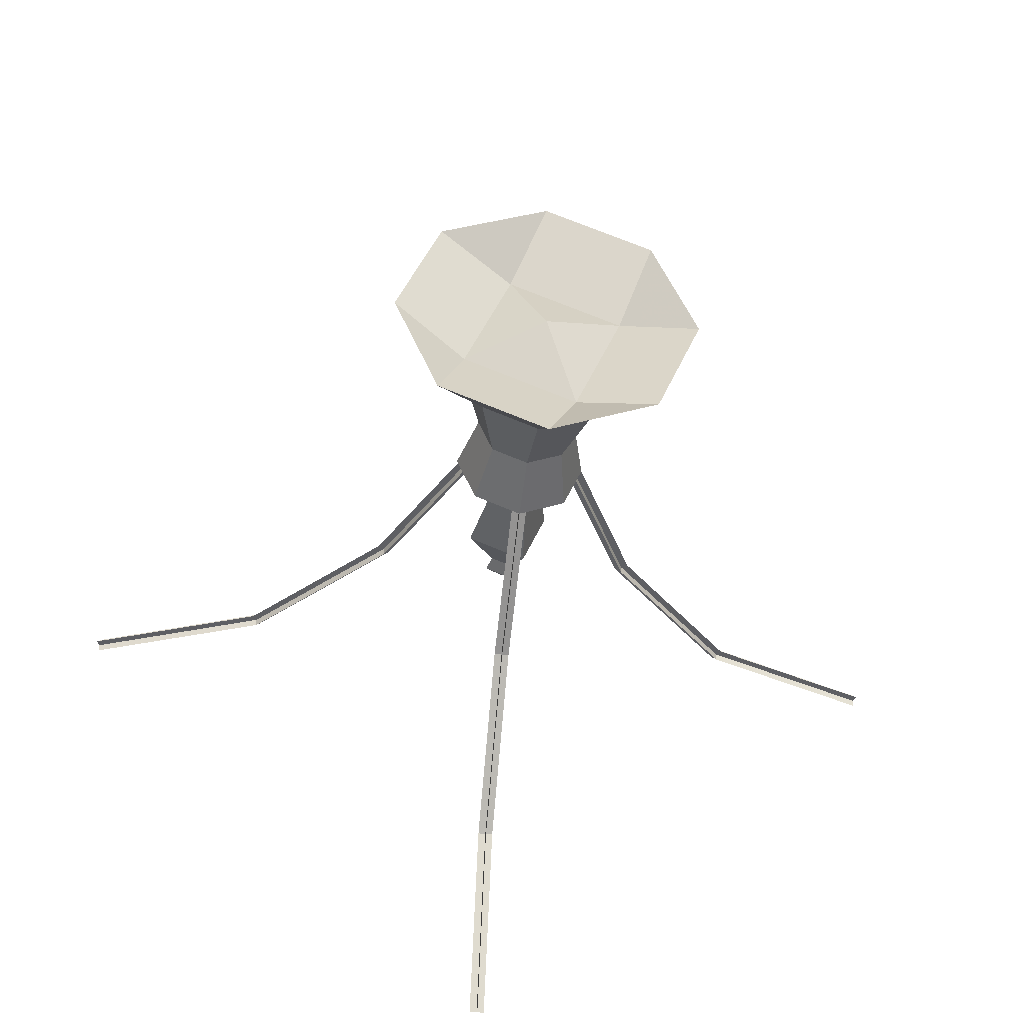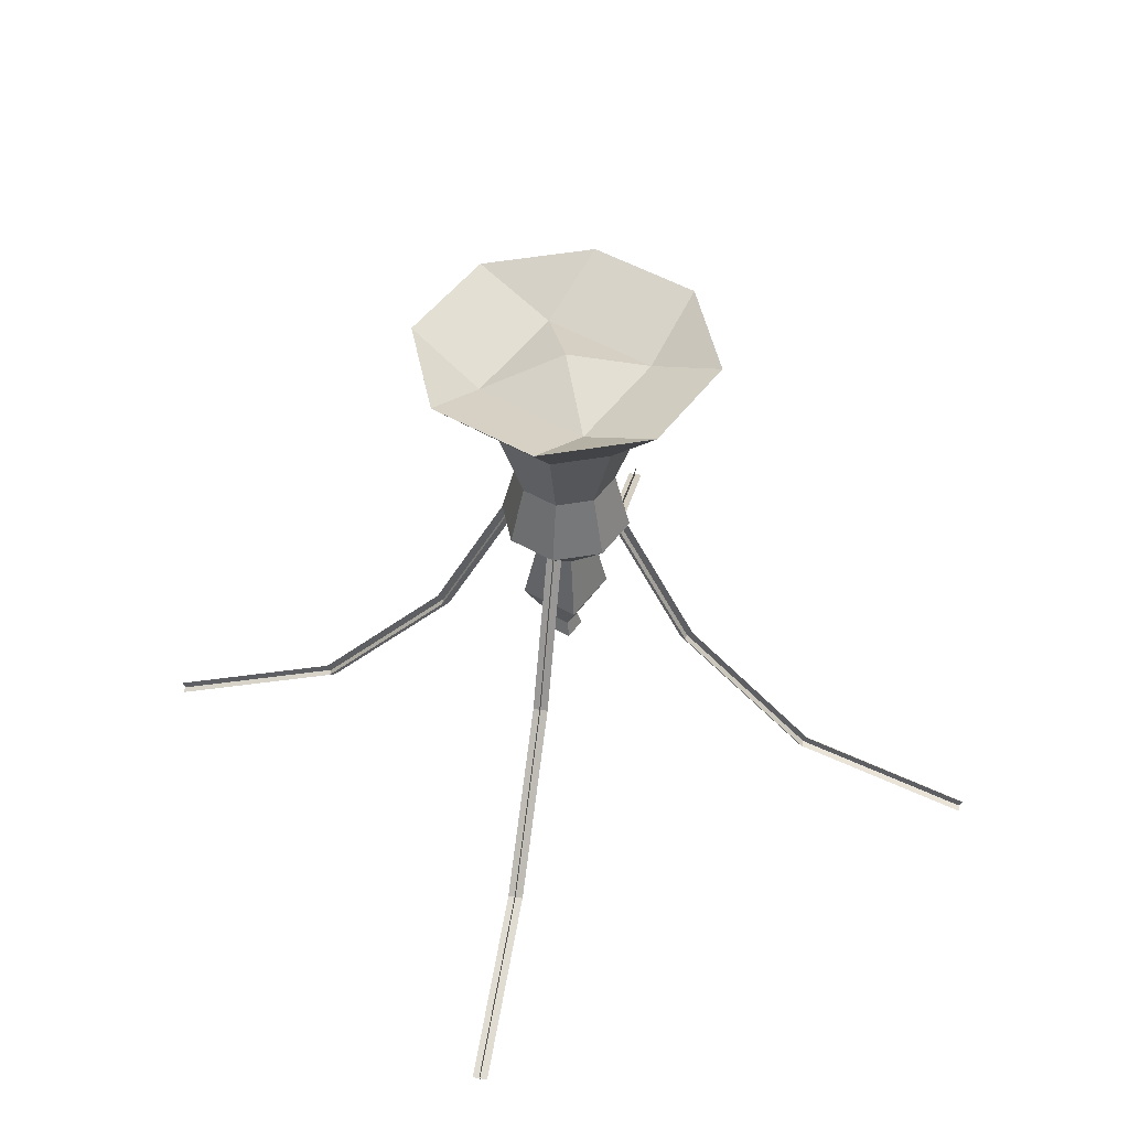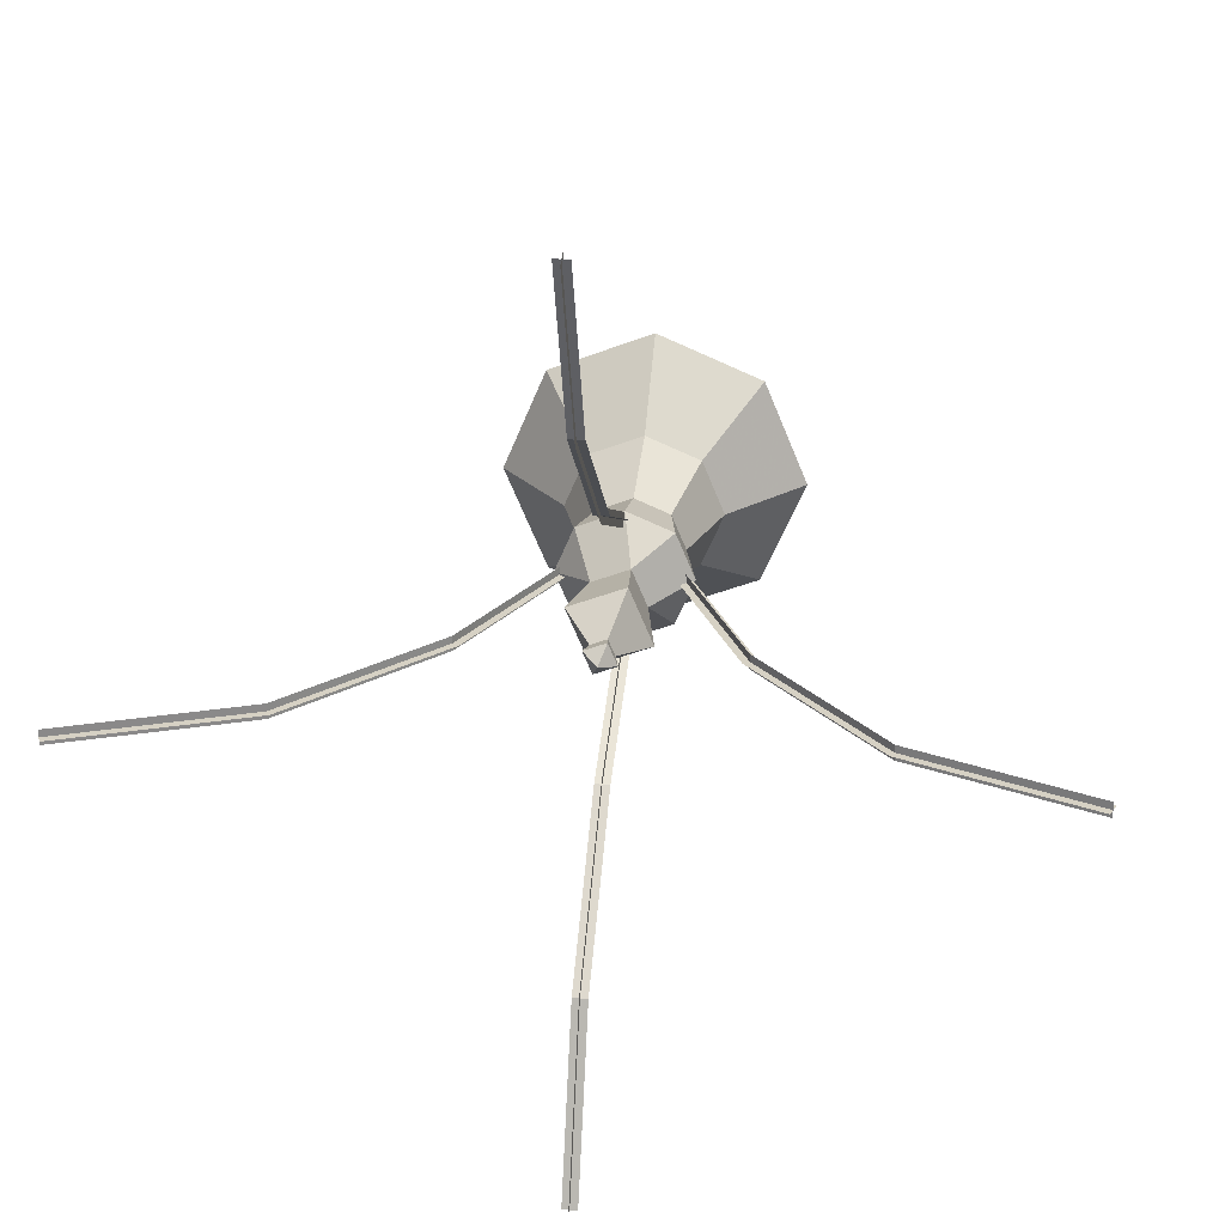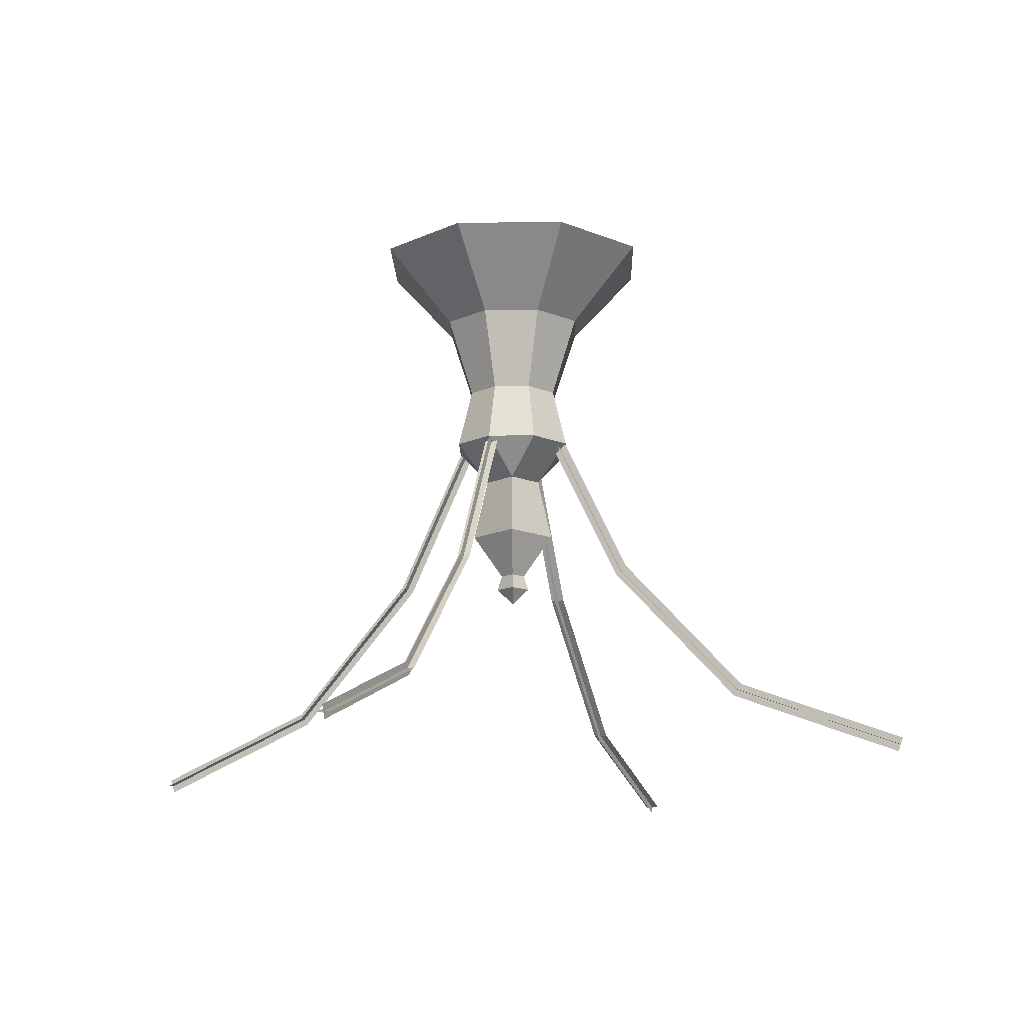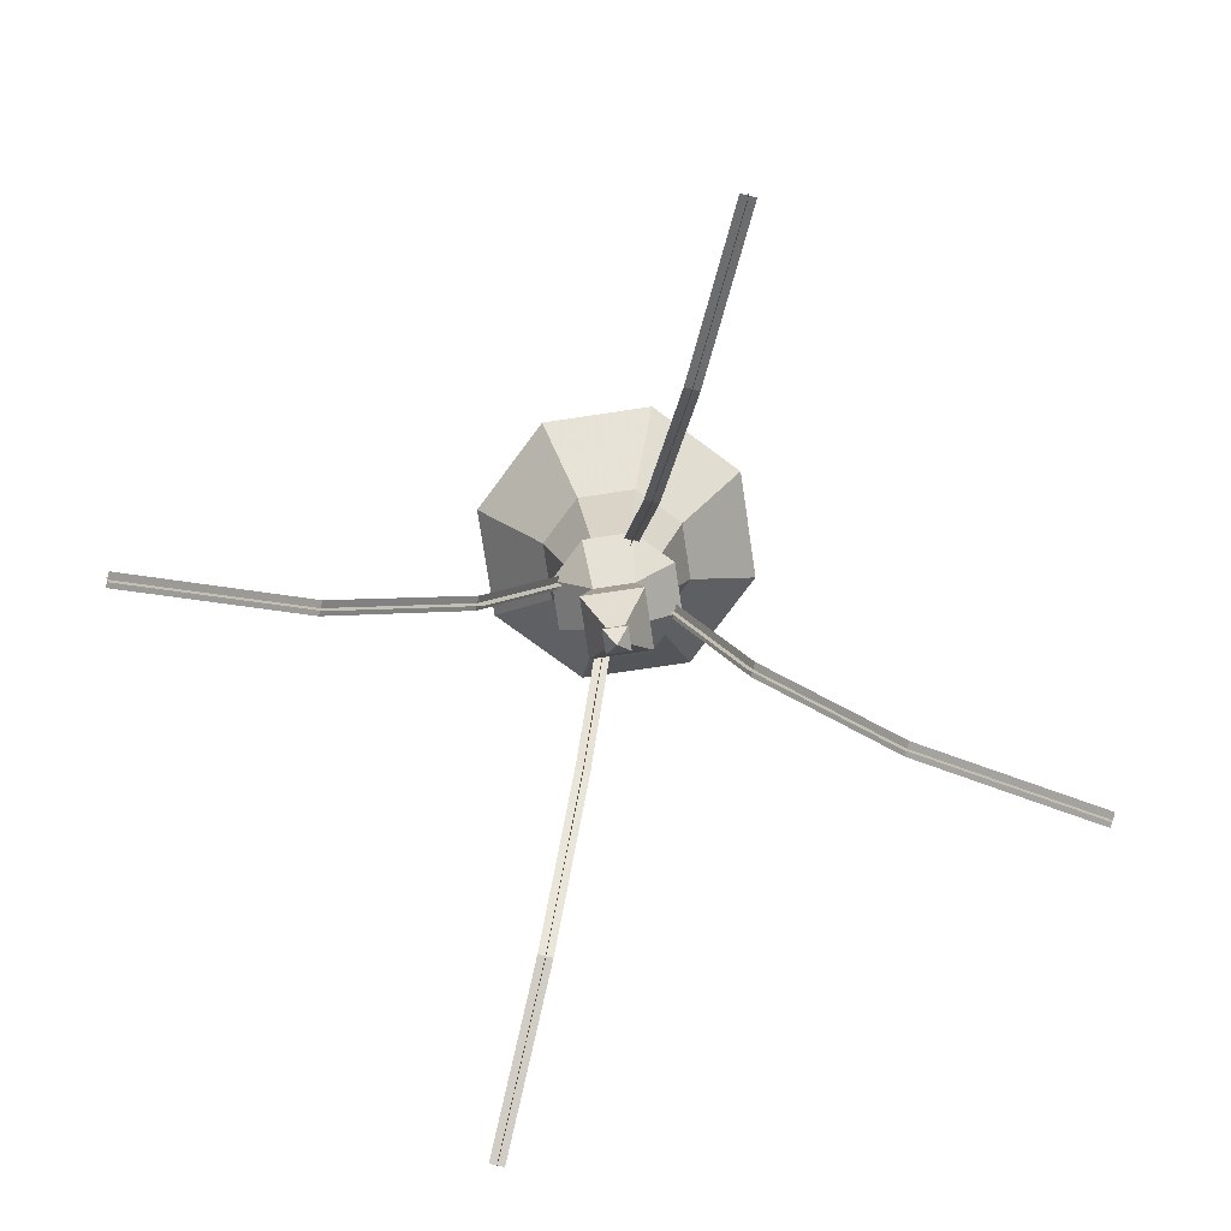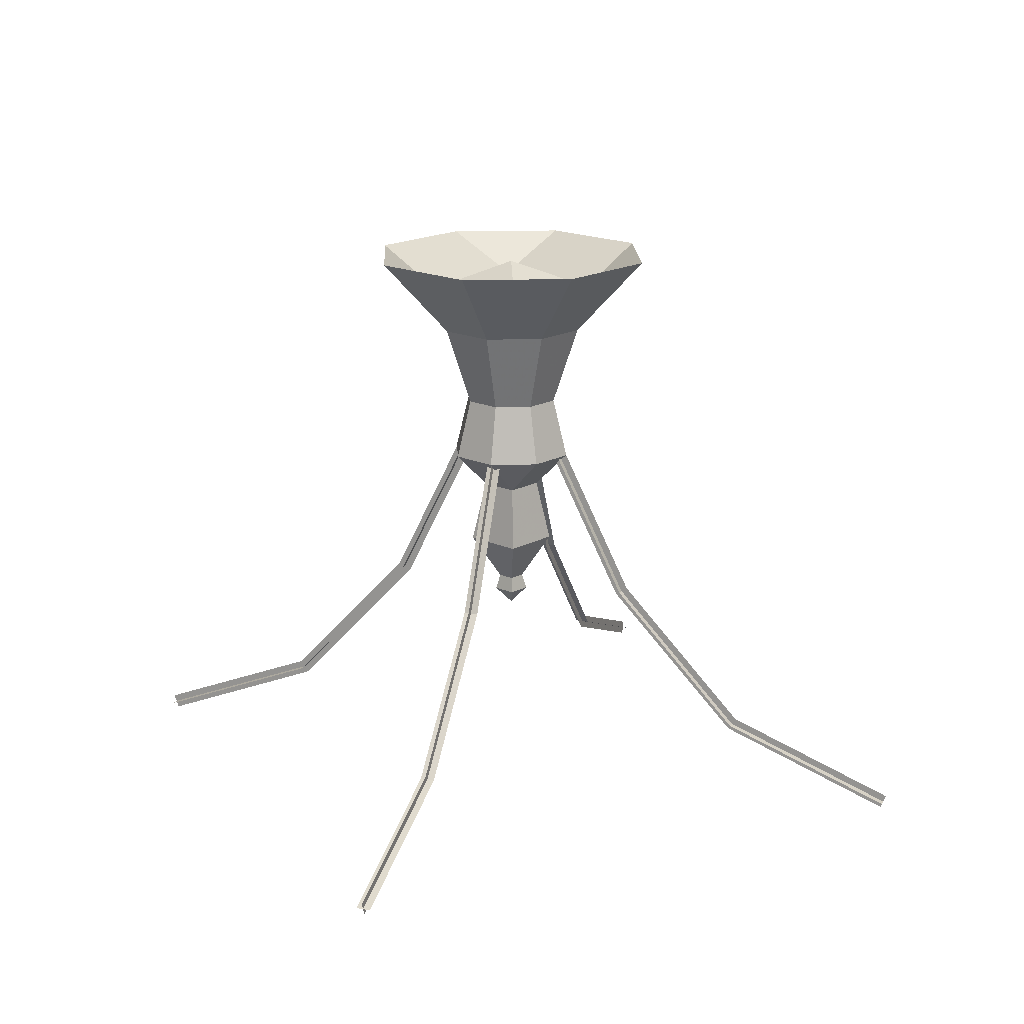
<metadata>
{"format":"obj","ext":"obj","renderer":"f3d","projection":"perspective","resolution":1024,"background":"white","views":[{"elev":-40.5,"azim":-7.0,"up":"+Y"},{"elev":46.3,"azim":-168.8,"up":"+Z"},{"elev":26.9,"azim":-172.3,"up":"+Y"},{"elev":-13.6,"azim":114.0,"up":"+Z"},{"elev":-75.4,"azim":166.0,"up":"+Z"},{"elev":17.3,"azim":-70.1,"up":"+Z"}]}
</metadata>
<code>
g beiou_yewai_30_common_ludeng_02
v 6.317 -6.161 58.51
v 8.926 0.1387 58.51
v 17.28 0.1387 67.63
v 12.22 -12.07 67.63
v 0.01768 -8.77 58.51
v 6.317 -6.161 58.51
v 12.22 -12.07 67.63
v 0.01768 -17.12 67.63
v -6.282 -6.161 58.51
v 0.01768 -8.77 58.51
v 0.01768 -17.12 67.63
v -12.19 -12.07 67.63
v -8.891 0.1387 58.51
v -6.282 -6.161 58.51
v -12.19 -12.07 67.63
v -17.24 0.1387 67.63
v -6.282 6.438 58.51
v -8.891 0.1387 58.51
v -17.24 0.1387 67.63
v -12.19 12.34 67.63
v 0.01768 9.047 58.51
v -6.282 6.438 58.51
v -12.19 12.34 67.63
v 0.01768 17.4 67.63
v 6.317 6.438 58.51
v 0.01768 9.047 58.51
v 0.01768 17.4 67.63
v 12.22 12.34 67.63
v 8.926 0.1387 58.51
v 6.317 6.438 58.51
v 12.22 12.34 67.63
v 17.28 0.1387 67.63
v 3.714 -8.785 63.36
v 12.22 -12.07 67.63
v 17.28 0.1387 67.63
v 8.941 3.835 63.36
v 12.22 12.34 67.63
v 0.01768 17.4 67.63
v -3.678 9.062 63.36
v -12.19 12.34 67.63
v -12.19 12.34 67.63
v -17.24 0.1387 67.63
v -8.906 -3.557 63.36
v -12.19 -12.07 67.63
v 0.01768 -17.12 67.63
v 0.01768 -17.12 67.63
v 12.22 -12.07 67.63
v 3.714 -8.785 63.36
v 8.941 3.835 63.36
v 0.01768 0.1387 66.76
v 3.714 -8.785 63.36
v -3.678 9.062 63.36
v -8.906 -3.557 63.36
v 0.01768 0.1387 66.76
v 5.763 0.1387 49.06
v 4.08 -3.924 49.06
v 4.08 -3.924 49.06
v 6.317 -6.161 58.51
v 0.01768 -8.77 58.51
v 0.01768 -5.606 49.06
v 0.01768 -5.606 49.06
v -4.045 -3.924 49.06
v -4.045 -3.924 49.06
v -6.282 -6.161 58.51
v -8.891 0.1387 58.51
v -5.727 0.1387 49.06
v -5.727 0.1387 49.06
v -4.045 4.201 49.06
v -4.045 4.201 49.06
v -6.282 6.438 58.51
v 0.01768 9.047 58.51
v 0.01768 5.884 49.06
v 0.01768 5.884 49.06
v 4.08 4.201 49.06
v 4.08 4.201 49.06
v 6.317 6.438 58.51
v 8.926 0.1387 58.51
v 5.763 0.1387 49.06
v 5.34 -5.184 41.96
v 7.545 0.1387 41.96
v 0.01768 -7.389 41.96
v 5.34 -5.184 41.96
v -5.305 -5.184 41.96
v 0.01768 -7.389 41.96
v -7.51 0.1387 41.96
v -5.305 -5.184 41.96
v -5.305 5.461 41.96
v -7.51 0.1387 41.96
v 0.01768 7.666 41.96
v -5.305 5.461 41.96
v 5.34 5.461 41.96
v 0.01768 7.666 41.96
v 7.545 0.1387 41.96
v 5.34 5.461 41.96
v 7.545 0.1387 41.96
v 5.34 -5.184 41.96
v 1.279 -2.906 37.46
v 3.063 1.4 37.46
v 0.01768 -7.389 41.96
v 1.279 -2.906 37.46
v 5.34 -5.184 41.96
v 0.01768 -7.389 41.96
v -5.305 -5.184 41.96
v -3.027 -1.123 37.46
v 1.279 -2.906 37.46
v -7.51 0.1387 41.96
v -3.027 -1.123 37.46
v -5.305 -5.184 41.96
v -7.51 0.1387 41.96
v -5.305 5.461 41.96
v -1.244 3.184 37.46
v -3.027 -1.123 37.46
v 0.01768 7.666 41.96
v -1.244 3.184 37.46
v -5.305 5.461 41.96
v 0.01768 7.666 41.96
v 5.34 5.461 41.96
v 3.063 1.4 37.46
v -1.244 3.184 37.46
v 7.545 0.1387 41.96
v 3.063 1.4 37.46
v 5.34 5.461 41.96
v 3.063 1.4 37.46
v 1.279 -2.906 37.46
v 1.933 -4.485 30.09
v 4.64 2.052 30.09
v 1.279 -2.906 37.46
v -3.027 -1.123 37.46
v -4.604 -1.777 30.09
v 1.933 -4.485 30.09
v -3.027 -1.123 37.46
v -1.244 3.184 37.46
v -1.896 4.759 30.09
v -4.604 -1.777 30.09
v -1.244 3.184 37.46
v 3.063 1.4 37.46
v 4.64 2.052 30.09
v -1.896 4.759 30.09
v 0.5633 -1.178 24.9
v 1.335 0.6843 24.9
v -1.299 -0.4069 24.9
v 0.5633 -1.178 24.9
v -0.5279 1.456 24.9
v -1.299 -0.4069 24.9
v 1.335 0.6843 24.9
v -0.5279 1.456 24.9
v 0.7718 -1.682 23.11
v 0.01768 0.1387 21.21
v 1.838 0.8928 23.11
v -1.803 -0.6155 23.11
v 0.01768 0.1387 21.21
v 0.7718 -1.682 23.11
v -0.7365 1.959 23.11
v 0.01768 0.1387 21.21
v -1.803 -0.6155 23.11
v 1.838 0.8928 23.11
v 0.01768 0.1387 21.21
v -0.7365 1.959 23.11
v 0.7718 -1.682 23.11
v 1.838 0.8928 23.11
v -1.803 -0.6155 23.11
v 0.7718 -1.682 23.11
v -0.7365 1.959 23.11
v -1.803 -0.6155 23.11
v -0.7365 1.959 23.11
v 1.838 0.8928 23.11
v 50.23 0.1463 -0.6527
v 50.81 0.1463 0.9443
v 30.8 0.1463 8.759
v 29.89 0.1463 7.338
v 50.52 -0.7035 0.1458
v 50.52 0.996 0.1458
v 30.34 0.996 8.048
v 30.34 -0.7035 8.048
v 29.89 0.1463 7.338
v 30.8 0.1463 8.759
v 15.86 0.1463 24.89
v 14.44 0.1463 23.98
v 7.401 0.1463 42.15
v 5.804 0.1463 41.57
v 30.34 -0.7035 8.048
v 30.34 0.996 8.048
v 15.15 0.996 24.43
v 15.15 -0.7035 24.43
v 6.603 0.996 41.86
v 6.603 -0.7035 41.86
v 0.03499 50.28 -0.6527
v 0.03499 50.86 0.9443
v 0.03499 30.85 8.759
v 0.03499 29.95 7.338
v 0.8848 50.57 0.1458
v -0.8148 50.57 0.1458
v -0.8148 30.4 8.048
v 0.8848 30.4 8.048
v 0.03499 29.95 7.338
v 0.03499 30.85 8.759
v 0.03499 15.92 24.89
v 0.03499 14.5 23.98
v 0.03499 7.458 42.15
v 0.035 5.861 41.57
v 0.8848 30.4 8.048
v -0.8148 30.4 8.048
v -0.8148 15.21 24.43
v 0.8848 15.21 24.43
v -0.8148 6.659 41.86
v 0.8848 6.659 41.86
v -49.89 0.1585 -0.6527
v -50.48 0.1585 0.9443
v -30.47 0.1585 8.759
v -29.56 0.1585 7.338
v -50.19 1.008 0.1458
v -50.19 -0.6912 0.1458
v -30.01 -0.6912 8.048
v -30.01 1.008 8.048
v -29.56 0.1585 7.338
v -30.47 0.1585 8.759
v -15.53 0.1585 24.89
v -14.11 0.1585 23.98
v -7.07 0.1585 42.15
v -5.473 0.1585 41.57
v -30.01 1.008 8.048
v -30.01 -0.6912 8.048
v -14.82 -0.6912 24.43
v -14.82 1.008 24.43
v -6.272 -0.6912 41.86
v -6.272 1.008 41.86
v -0.005566 -50.13 -0.6527
v -0.005566 -50.71 0.9443
v -0.005567 -30.7 8.759
v -0.005567 -29.79 7.338
v -0.8553 -50.42 0.1458
v 0.8442 -50.42 0.1458
v 0.8442 -30.25 8.048
v -0.8553 -30.25 8.048
v -0.005567 -29.79 7.338
v -0.005567 -30.7 8.759
v -0.005567 -15.76 24.89
v -0.005565 -14.34 23.98
v -0.005564 -7.302 42.15
v -0.005569 -5.705 41.57
v -0.8553 -30.25 8.048
v 0.8442 -30.25 8.048
v 0.8442 -15.05 24.43
v -0.8553 -15.05 24.43
v 0.8442 -6.504 41.86
v -0.8553 -6.504 41.86
f 1 2 3
f 3 4 1
f 5 6 7
f 7 8 5
f 9 10 11
f 11 12 9
f 13 14 15
f 15 16 13
f 17 18 19
f 19 20 17
f 21 22 23
f 23 24 21
f 25 26 27
f 27 28 25
f 29 30 31
f 31 32 29
f 33 34 35
f 35 36 33
f 35 37 36
f 36 37 38
f 38 39 36
f 38 40 39
f 39 41 42
f 42 43 39
f 42 44 43
f 43 44 45
f 45 33 43
f 46 47 48
f 49 50 51
f 52 50 49
f 53 54 52
f 51 54 53
f 55 2 1
f 1 56 55
f 57 58 59
f 59 60 57
f 61 10 9
f 9 62 61
f 63 64 65
f 65 66 63
f 67 18 17
f 17 68 67
f 69 70 71
f 71 72 69
f 73 26 25
f 25 74 73
f 75 76 77
f 77 78 75
f 55 56 79
f 79 80 55
f 57 60 81
f 81 82 57
f 61 62 83
f 83 84 61
f 63 66 85
f 85 86 63
f 67 68 87
f 87 88 67
f 69 72 89
f 89 90 69
f 73 74 91
f 91 92 73
f 75 78 93
f 93 94 75
f 95 96 97
f 97 98 95
f 99 100 101
f 102 103 104
f 104 105 102
f 106 107 108
f 109 110 111
f 111 112 109
f 113 114 115
f 116 117 118
f 118 119 116
f 120 121 122
f 123 124 125
f 125 126 123
f 127 128 129
f 129 130 127
f 131 132 133
f 133 134 131
f 135 136 137
f 137 138 135
f 126 125 139
f 139 140 126
f 130 129 141
f 141 142 130
f 134 133 143
f 143 144 134
f 138 137 145
f 145 146 138
f 147 148 149
f 150 151 152
f 153 154 155
f 156 157 158
f 140 139 159
f 159 160 140
f 142 141 161
f 161 162 142
f 144 143 163
f 163 164 144
f 165 146 145
f 145 166 165
f 167 168 169
f 169 170 167
f 171 172 173
f 173 174 171
f 175 176 177
f 177 178 175
f 178 177 179
f 179 180 178
f 181 182 183
f 183 184 181
f 184 183 185
f 185 186 184
f 187 188 189
f 189 190 187
f 191 192 193
f 193 194 191
f 195 196 197
f 197 198 195
f 198 197 199
f 199 200 198
f 201 202 203
f 203 204 201
f 204 203 205
f 205 206 204
f 207 208 209
f 209 210 207
f 211 212 213
f 213 214 211
f 215 216 217
f 217 218 215
f 218 217 219
f 219 220 218
f 221 222 223
f 223 224 221
f 224 223 225
f 225 226 224
f 227 228 229
f 229 230 227
f 231 232 233
f 233 234 231
f 235 236 237
f 237 238 235
f 238 237 239
f 239 240 238
f 241 242 243
f 243 244 241
f 244 243 245
f 245 246 244

</code>
